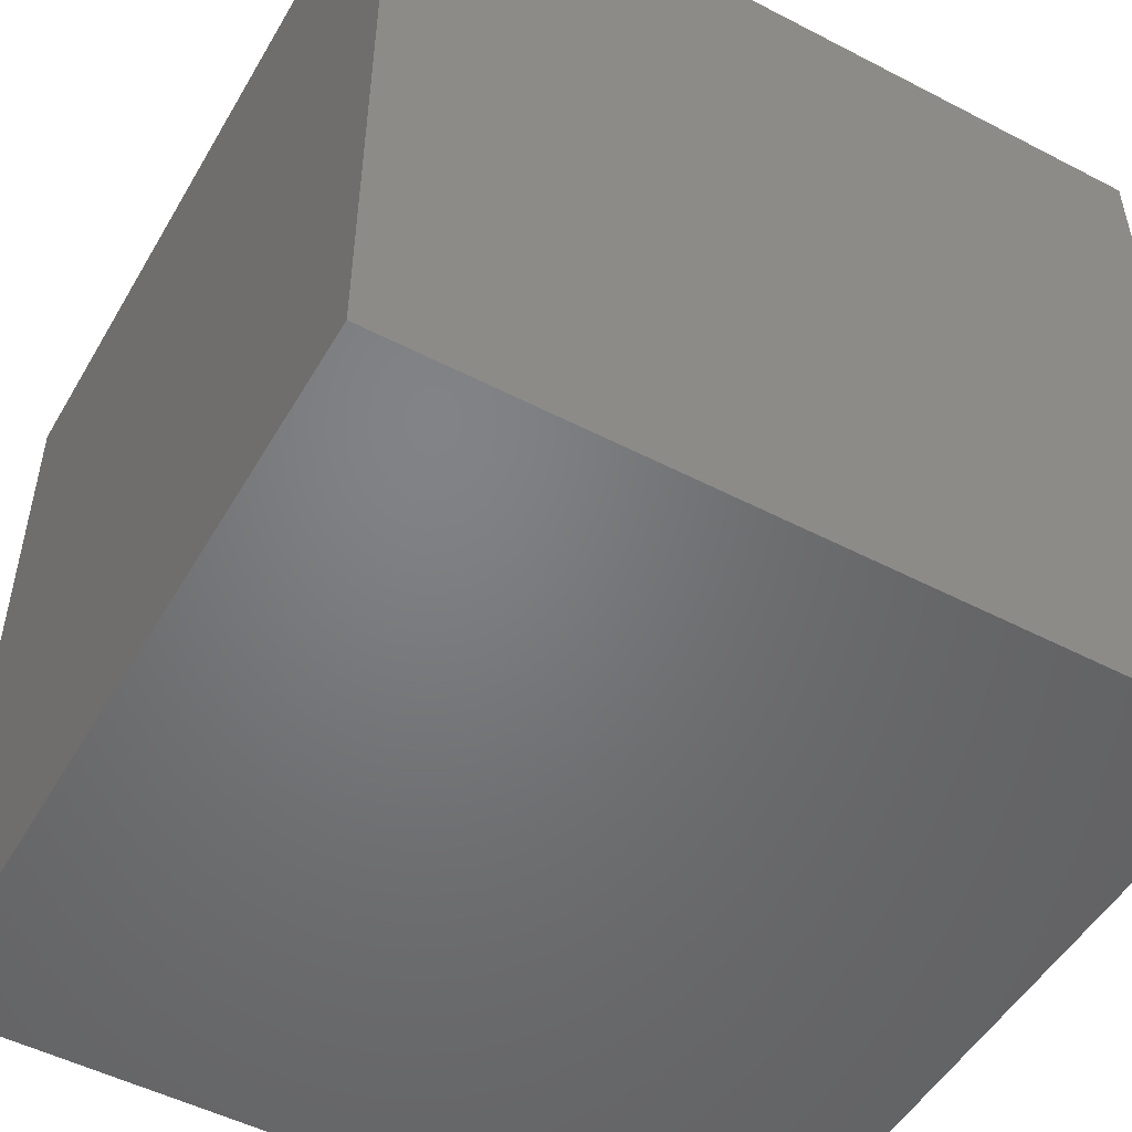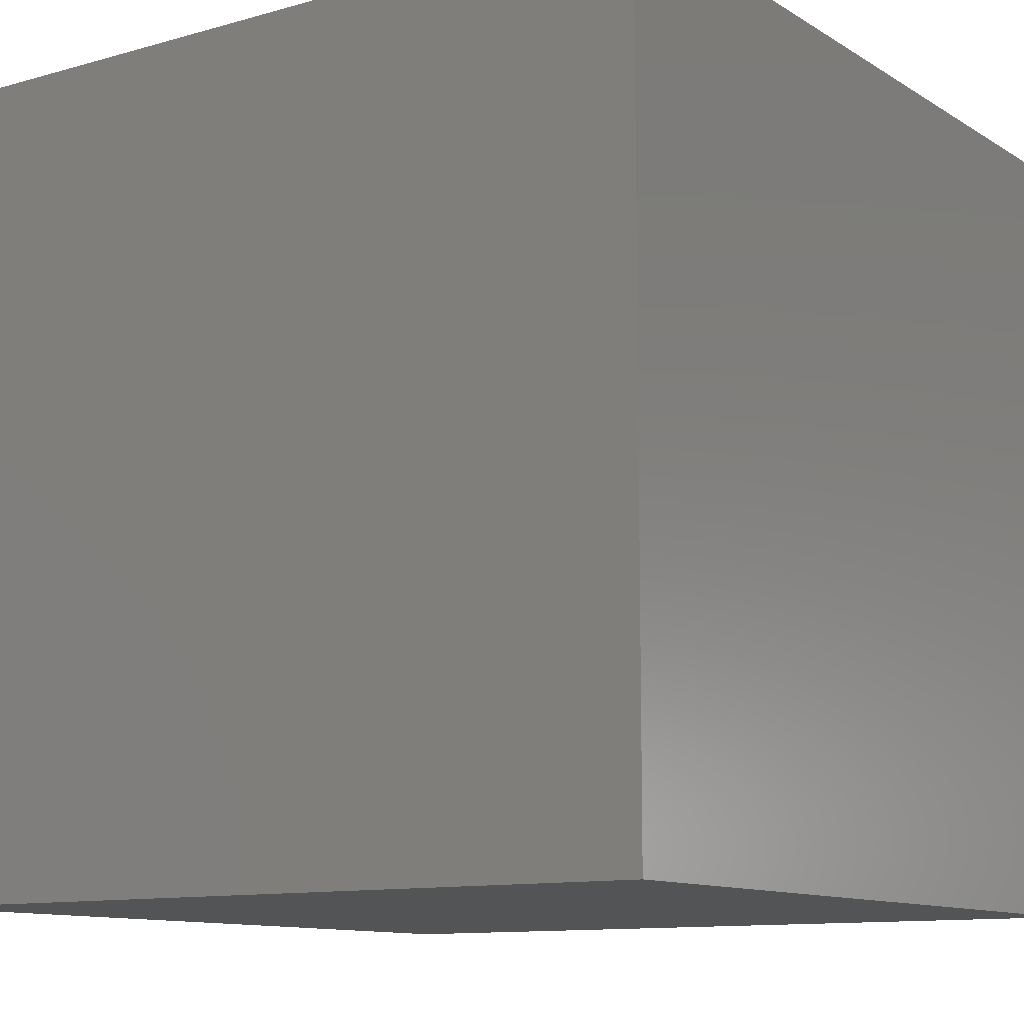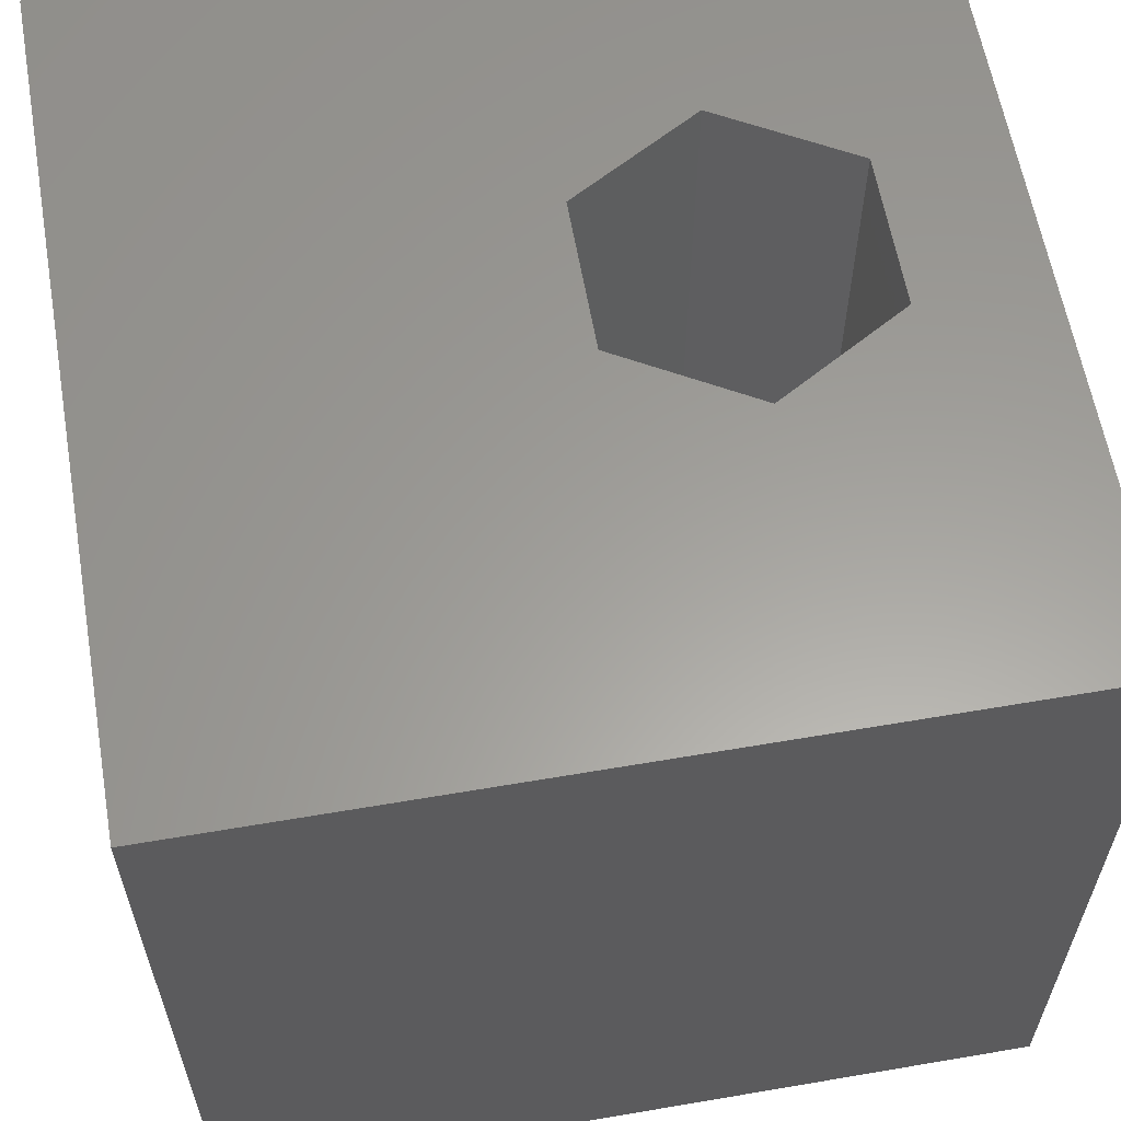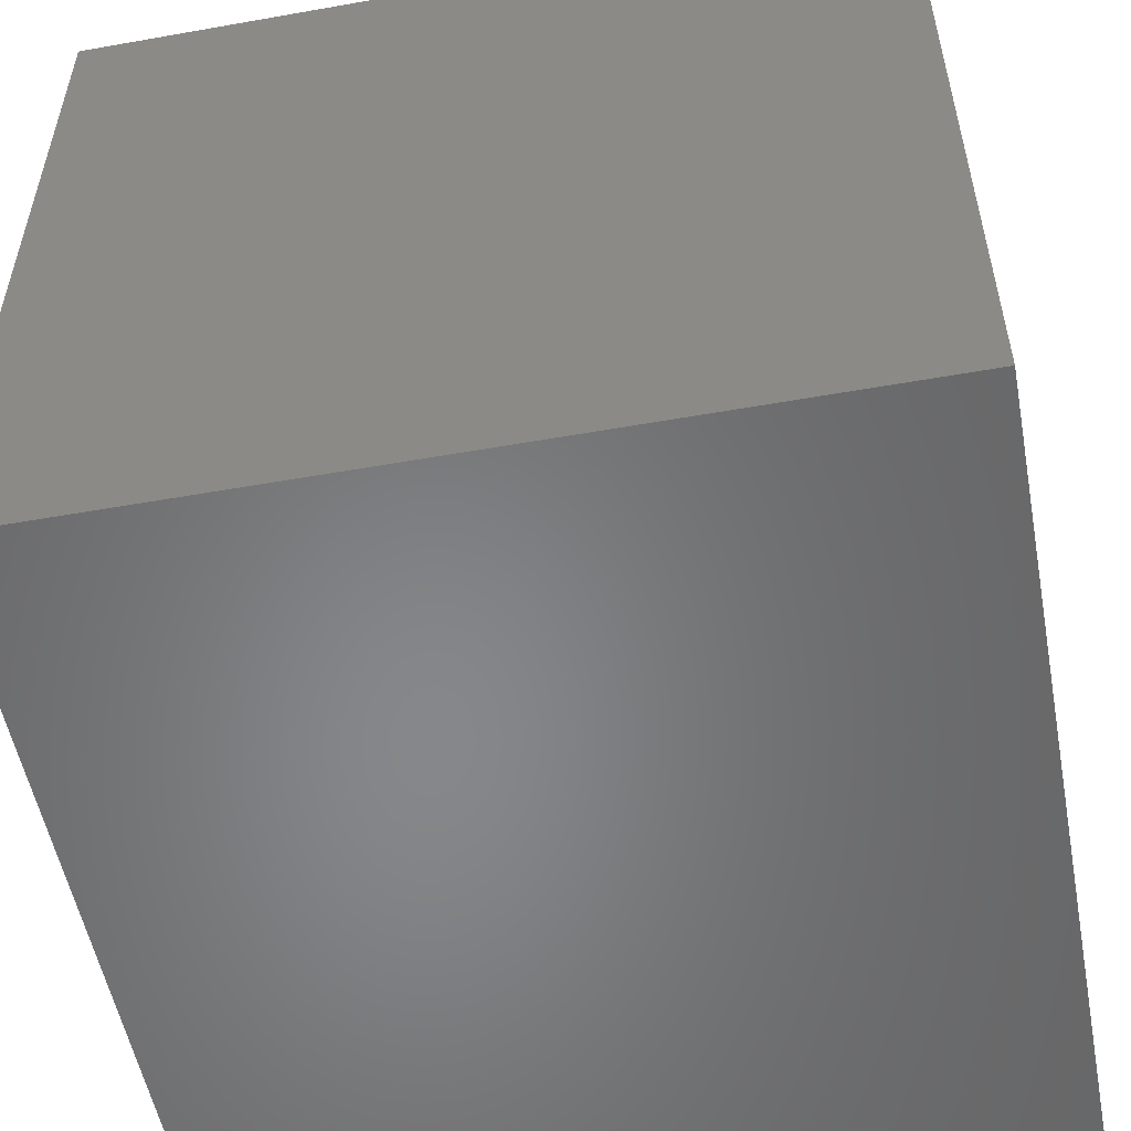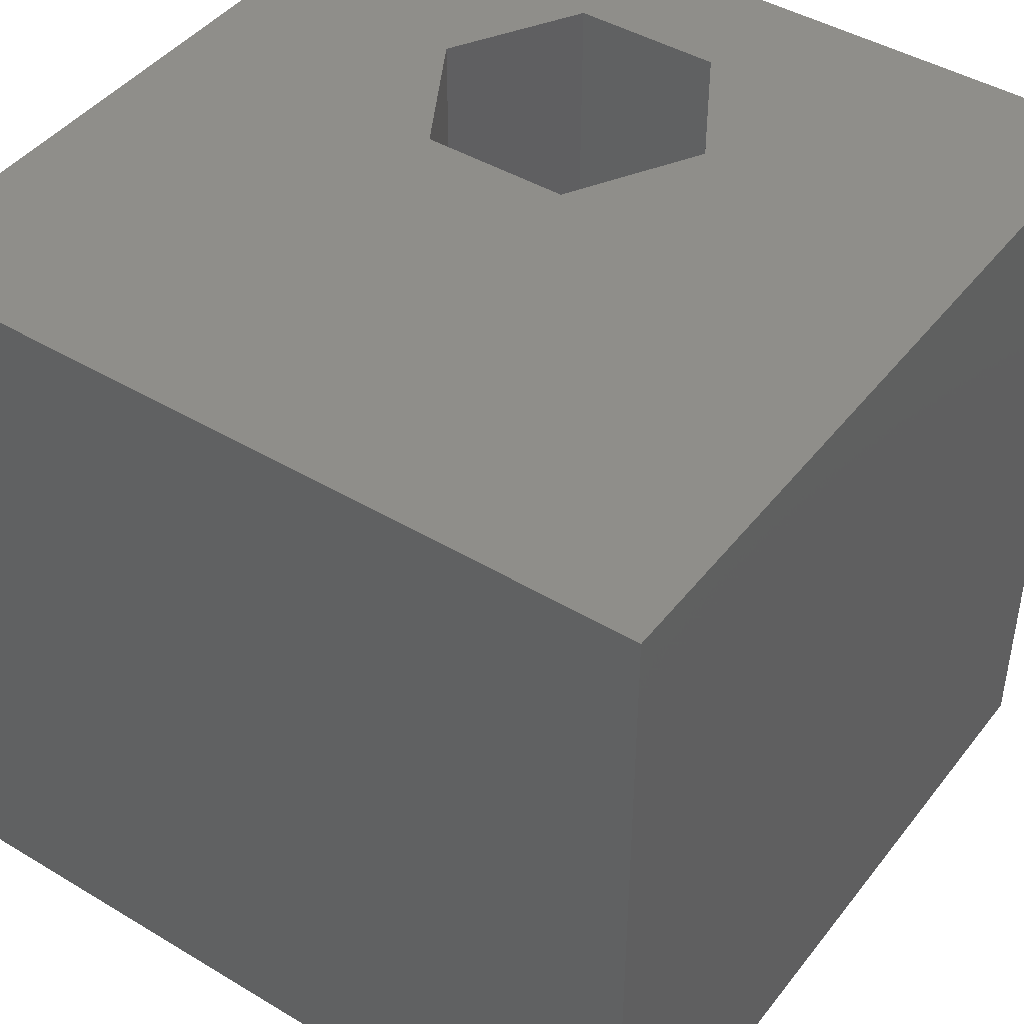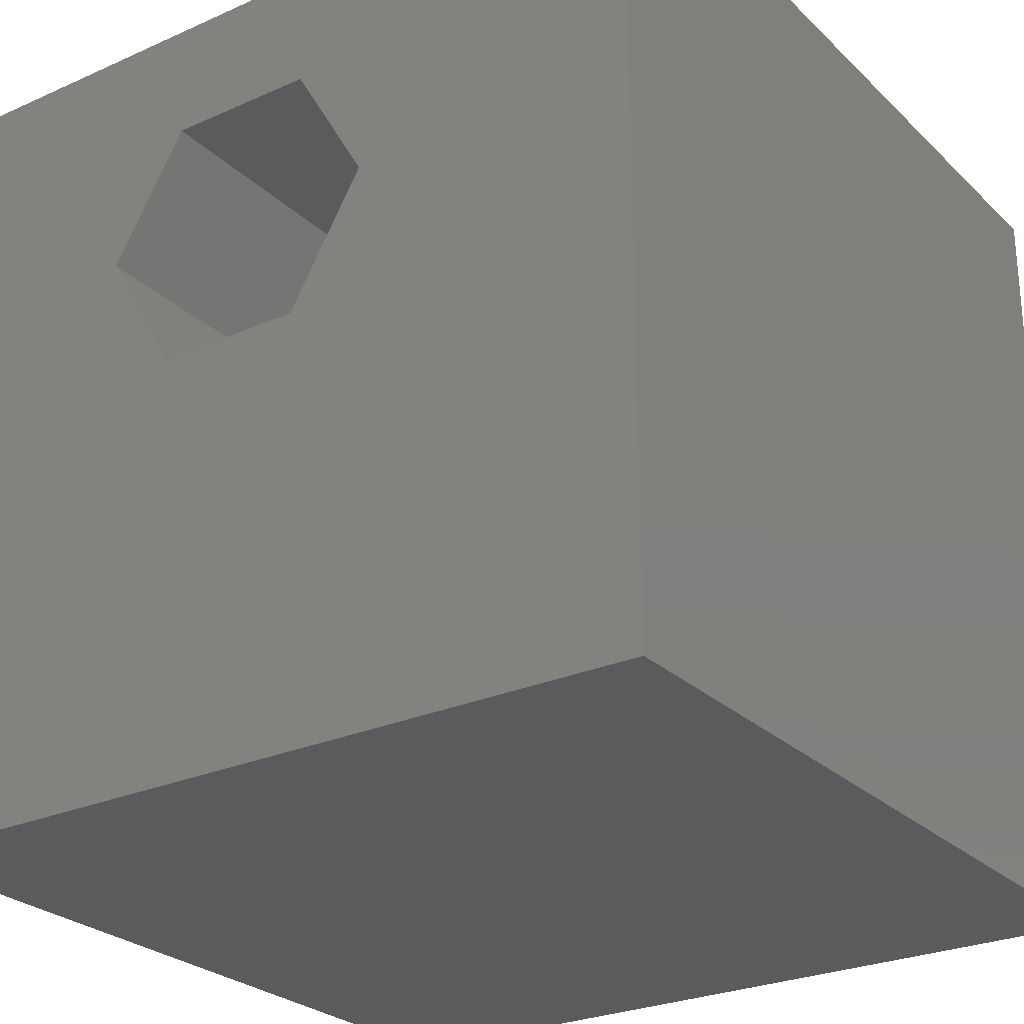
<metadata>
{"format":"stl","ext":"stl","renderer":"f3d","projection":"perspective","resolution":1024,"background":"white","views":[{"elev":-50.8,"azim":-119.5,"up":"+Z"},{"elev":-11.2,"azim":-145.3,"up":"+Z"},{"elev":60.7,"azim":80.1,"up":"+Z"},{"elev":-53.9,"azim":-169.3,"up":"+Z"},{"elev":44.0,"azim":35.1,"up":"+Z"},{"elev":-26.6,"azim":34.9,"up":"+Y"}]}
</metadata>
<code>
# stl→obj: 20 verts, 36 faces
v 0 10 10
v 0 10 0
v 0 0 10
v 0 0 0
v 10 10 10
v 6.383 6.898 10
v 10 0 10
v 5.462 5.303 10
v 3.619 5.303 10
v 2.697 6.898 10
v 3.619 8.494 10
v 5.462 8.494 10
v 10 10 0
v 10 0 0
v 2.697 6.898 4.376
v 3.619 8.494 4.376
v 5.462 8.494 4.376
v 6.383 6.898 4.376
v 5.462 5.303 4.376
v 3.619 5.303 4.376
f 1 2 3
f 3 2 4
f 5 6 7
f 7 6 8
f 7 8 3
f 8 9 3
f 3 9 10
f 3 10 1
f 1 10 11
f 1 11 5
f 5 11 12
f 5 12 6
f 13 5 14
f 14 5 7
f 2 13 4
f 4 13 14
f 5 13 1
f 1 13 2
f 14 7 4
f 4 7 3
f 15 16 10
f 10 16 11
f 16 17 11
f 11 17 12
f 17 18 12
f 12 18 6
f 18 19 6
f 6 19 8
f 19 20 8
f 8 20 9
f 20 15 9
f 9 15 10
f 20 19 15
f 15 19 18
f 15 18 16
f 16 18 17

</code>
